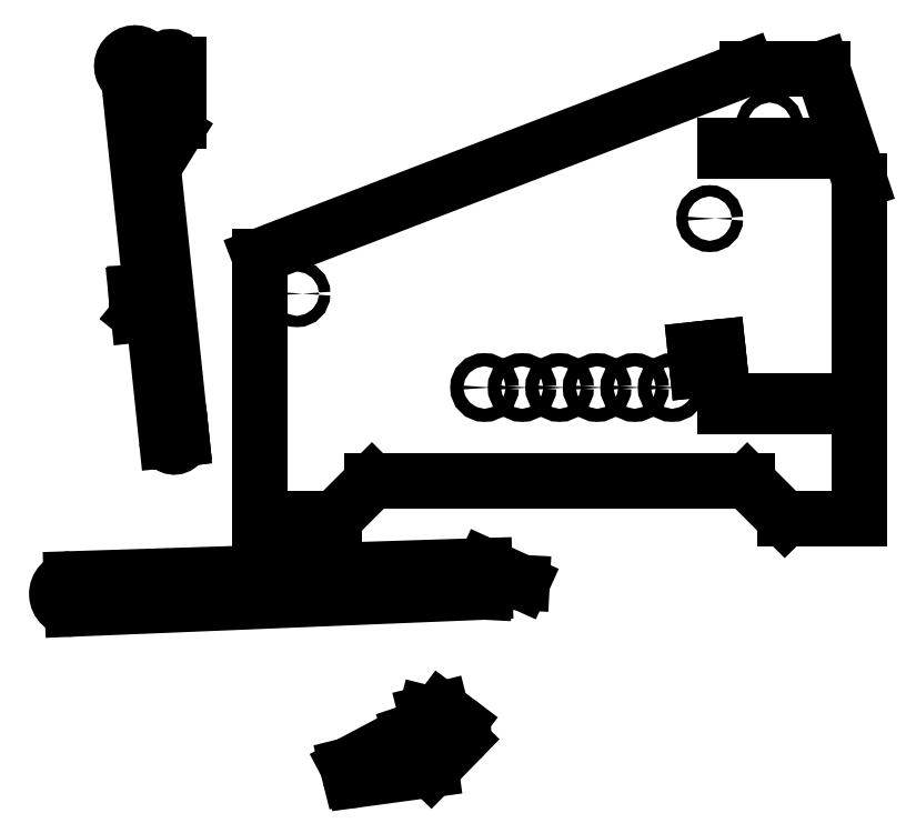
<metadata>
{"format":"dxf","ext":"dxf","renderer":"ezdxf+matplotlib","layout":"modelspace","background":"white","min_lineweight":24,"dpi":150}
</metadata>
<code>
0
SECTION
2
ENTITIES
0
LINE
8
side
10
100
20
10
30
0
11
100
21
11.36
31
0
0
LINE
8
side
10
94
20
10
30
0
11
94
21
11.36
31
0
0
LINE
8
side
10
94
20
11.36
30
0
11
100
21
11.36
31
0
0
LINE
8
side
10
100
20
10
30
0
11
94
21
10
31
0
0
LINE
8
side
10
120
20
10
30
0
11
120
21
11.36
31
0
0
LINE
8
side
10
114
20
10
30
0
11
114
21
11.36
31
0
0
LINE
8
side
10
114
20
11.36
30
0
11
120
21
11.36
31
0
0
LINE
8
side
10
120
20
10
30
0
11
114
21
10
31
0
0
LINE
8
side
10
92.12
20
25.74
30
0
11
86.15
21
25.11
31
0
0
LINE
8
side
10
-30
20
50
30
0
11
100
21
100
31
0
0
LINE
8
side
10
100
20
100
30
0
11
120
21
100
31
0
0
LINE
8
side
10
120
20
100
30
0
11
130
21
70
31
0
0
LINE
8
side
10
130
20
70
30
0
11
130
21
-20
31
0
0
LINE
8
side
10
130
20
-20
30
0
11
110
21
-20
31
0
0
LINE
8
side
10
110
20
-20
30
0
11
100
21
-10
31
0
0
LINE
8
side
10
100
20
-10
30
0
11
0
21
-10
31
0
0
LINE
8
side
10
0
20
-10
30
0
11
-10
21
-20
31
0
0
LINE
8
side
10
-10
20
-20
30
0
11
-30
21
-20
31
0
0
LINE
8
side
10
-30
20
-20
30
0
11
-30
21
50
31
0
0
CIRCLE
8
side
10
106
20
85
30
0
40
1.5
0
CIRCLE
8
side
10
-20
20
40
30
0
40
1.5
0
LINE
8
side
10
92.69
20
20.29
30
0
11
92.12
21
25.74
31
0
0
LINE
8
side
10
86.15
20
25.11
30
0
11
86.72
21
19.66
31
0
0
LINE
8
side
10
86.72
20
19.66
30
0
11
92.69
21
20.29
31
0
0
CIRCLE
8
side
10
80
20
15
30
0
40
1.75
0
CIRCLE
8
side
10
70
20
15
30
0
40
1.75
0
CIRCLE
8
side
10
60
20
15
30
0
40
1.75
0
CIRCLE
8
side
10
50
20
15
30
0
40
1.75
0
CIRCLE
8
side
10
40
20
15
30
0
40
1.75
0
CIRCLE
8
side
10
30
20
15
30
0
40
1.75
0
LINE
8
side
10
100
20
78
30
0
11
100
21
79.36
31
0
0
LINE
8
side
10
94
20
78
30
0
11
94
21
79.36
31
0
0
LINE
8
side
10
94
20
79.36
30
0
11
100
21
79.36
31
0
0
LINE
8
side
10
100
20
78
30
0
11
94
21
78
31
0
0
LINE
8
side
10
120
20
78
30
0
11
120
21
79.36
31
0
0
LINE
8
side
10
114
20
78
30
0
11
114
21
79.36
31
0
0
LINE
8
side
10
114
20
79.36
30
0
11
120
21
79.36
31
0
0
LINE
8
side
10
120
20
78
30
0
11
114
21
78
31
0
0
CIRCLE
8
side
10
90
20
60
30
0
40
1.5
0
LINE
8
bar
10
-55.63
20
86.12
30
0
11
-55.63
21
101.1
31
0
0
LINE
8
bar
10
-51.63
20
101.1
30
0
11
-51.63
21
86.12
31
0
0
ARC
8
bar
10
-53.63
20
101.1
30
0
40
2
50
0
51
180
0
ARC
8
bar
10
-57.63
20
86.12
30
0
40
2
50
186
51
0
0
LINE
8
bar
10
-52.53
20
82.96
30
0
11
-58.32
21
73.61
31
0
0
ARC
8
bar
10
-57.63
20
86.12
30
0
40
6
50
328.2
51
0
0
CIRCLE
8
bar
10
-63.17
20
100.6
30
0
40
0.8
0
ARC
8
bar
10
-52.72
20
1.168
30
0
40
2
50
186
51
6
0
LINE
8
bar
10
-62.24
20
34.35
30
0
11
-57.84
21
30.79
31
0
0
LINE
8
bar
10
-57.84
20
30.79
30
0
11
-54.71
21
0.9592
31
0
0
LINE
8
bar
10
-50.83
20
2.372
30
0
11
-51.83
21
2.267
31
0
0
LINE
8
bar
10
-51.83
20
2.267
30
0
11
-51.72
21
1.273
31
0
0
LINE
8
bar
10
-51.72
20
1.273
30
0
11
-50.73
21
1.377
31
0
0
LINE
8
bar
10
-50.83
20
2.372
30
0
11
-58.32
21
73.61
31
0
0
LINE
8
bar
10
-62.87
20
40.32
30
0
11
-62.24
21
34.35
31
0
0
LINE
8
bar
10
-58.87
20
40.53
30
0
11
-62.87
21
40.32
31
0
0
ARC
8
bar
10
-66.76
20
96.45
30
0
40
2
50
6
51
49.34
0
LINE
8
bar
10
-60.79
20
97.08
30
0
11
-59.62
21
85.91
31
0
0
ARC
8
bar
10
-63.17
20
100.6
30
0
40
3.5
50
322.7
51
229.3
0
ARC
8
bar
10
-58.8
20
97.28
30
0
40
2
50
142.7
51
186
0
LINE
8
bar
10
-64.77
20
96.66
30
0
11
-58.87
21
40.53
31
0
0
CIRCLE
8
bail support
10
15.91
20
-36.94
30
0
40
1.18
0
CIRCLE
8
bail support
10
5.913
20
-37.26
30
0
40
1.18
0
CIRCLE
8
bail support
10
-4.082
20
-37.57
30
0
40
1.18
0
CIRCLE
8
bail support
10
-14.08
20
-37.89
30
0
40
1.18
0
CIRCLE
8
bail support
10
-24.07
20
-38.21
30
0
40
1.18
0
CIRCLE
8
bail support
10
-34.07
20
-38.53
30
0
40
1.18
0
CIRCLE
8
bail support
10
-44.06
20
-38.85
30
0
40
1.18
0
ARC
8
bail support
10
-80
20
-40
30
0
40
4
50
91.83
51
271.8
0
LINE
8
bail support
10
-79.87
20
-44
30
0
11
30.01
21
-39.48
31
0
0
LINE
8
bail support
10
30.01
20
-39.48
30
0
11
30.17
21
-36.48
31
0
0
LINE
8
bail support
10
30.17
20
-36.48
30
0
11
40
21
-37
31
0
0
LINE
8
bail support
10
40
20
-37
30
0
11
30.04
21
-32.48
31
0
0
LINE
8
bail support
10
30.04
20
-32.48
30
0
11
-80.13
21
-36
31
0
0
CIRCLE
8
bail support
10
-80
20
-40
30
0
40
1.5
0
CIRCLE
8
pushbar
10
12.39
20
-83.73
30
0
40
1.5
0
LINE
8
pushbar
10
-6.61
20
-85.73
30
0
11
10.39
21
-76.73
31
0
0
LINE
8
pushbar
10
15.74
20
-86.82
30
0
11
-4.278
21
-89.55
31
0
0
LINE
8
pushbar
10
-5.936
20
-88.43
30
0
11
-6.61
21
-85.73
31
0
0
ARC
8
pushbar
10
-4.481
20
-88.07
30
0
40
1.5
50
194
51
277.8
0
CIRCLE
8
pushbar
10
21.39
20
-76.73
30
0
40
1.5
0
CIRCLE
8
pushbar
10
17.39
20
-73.73
30
0
40
1
0
LINE
8
pushbar
10
23.19
20
-74.33
30
0
11
18.39
21
-70.73
31
0
0
LINE
8
pushbar
10
18.39
20
-70.73
30
0
11
14.39
21
-71.73
31
0
0
LINE
8
pushbar
10
14.39
20
-71.73
30
0
11
13.39
21
-75.73
31
0
0
LINE
8
pushbar
10
10.39
20
-76.73
30
0
11
13.39
21
-75.73
31
0
0
LINE
8
pushbar
10
23.54
20
-78.83
30
0
11
15.74
21
-86.82
31
0
0
ARC
8
pushbar
10
21.39
20
-76.73
30
0
40
3
50
315.7
51
53.13
0
ENDSEC
0
EOF

</code>
